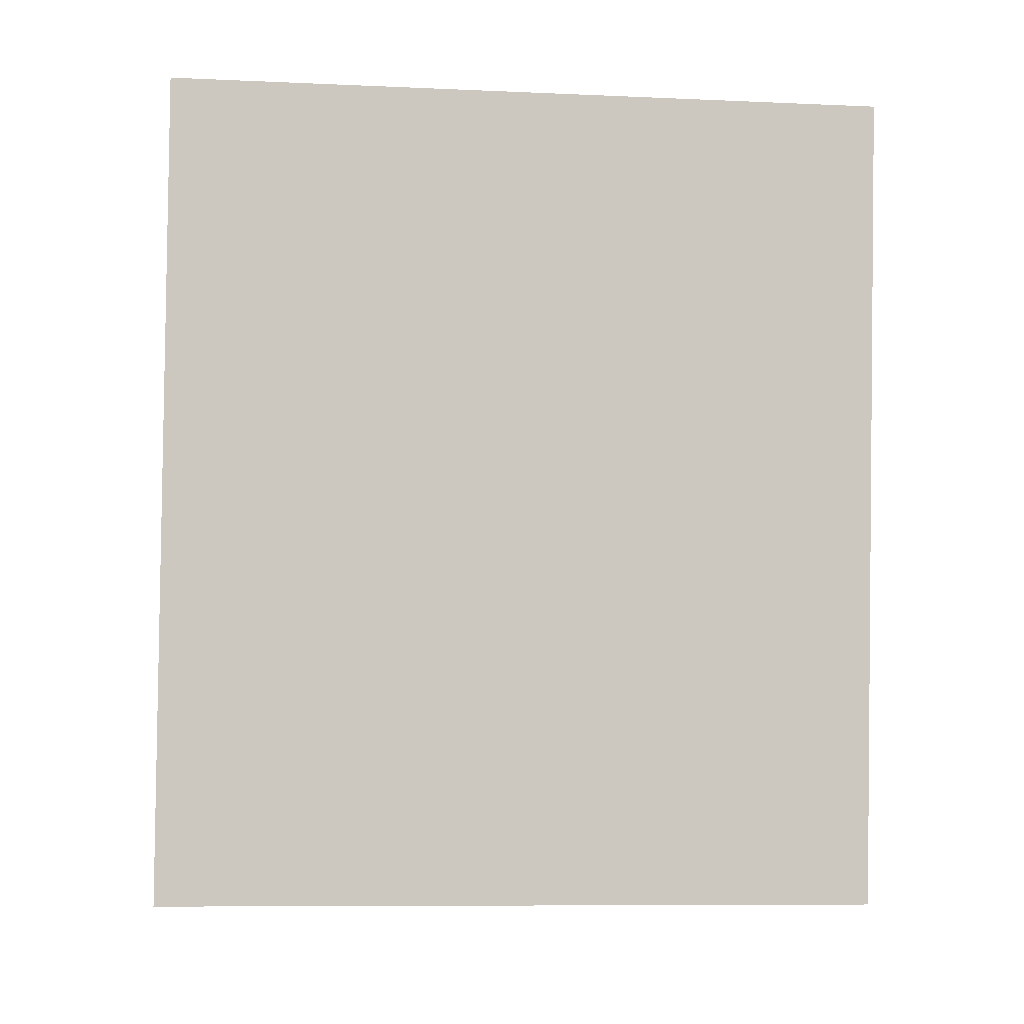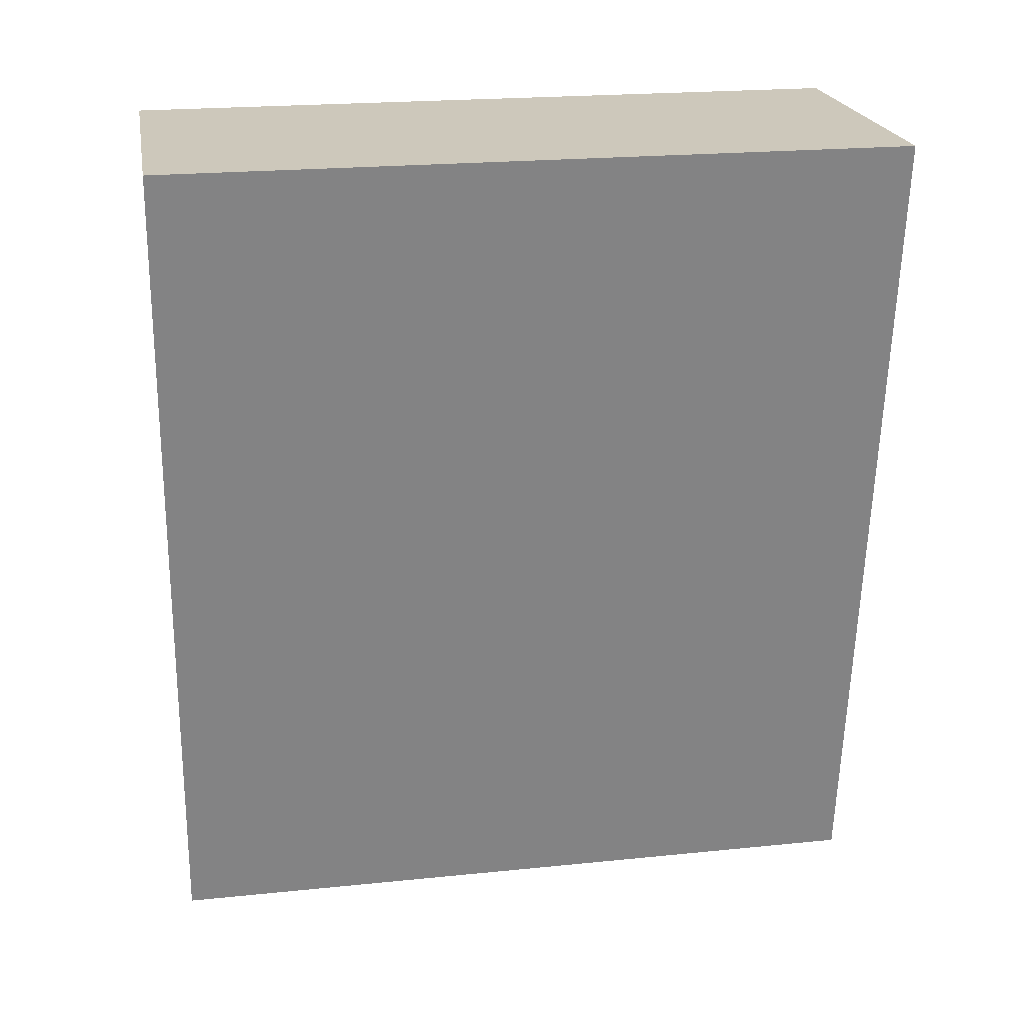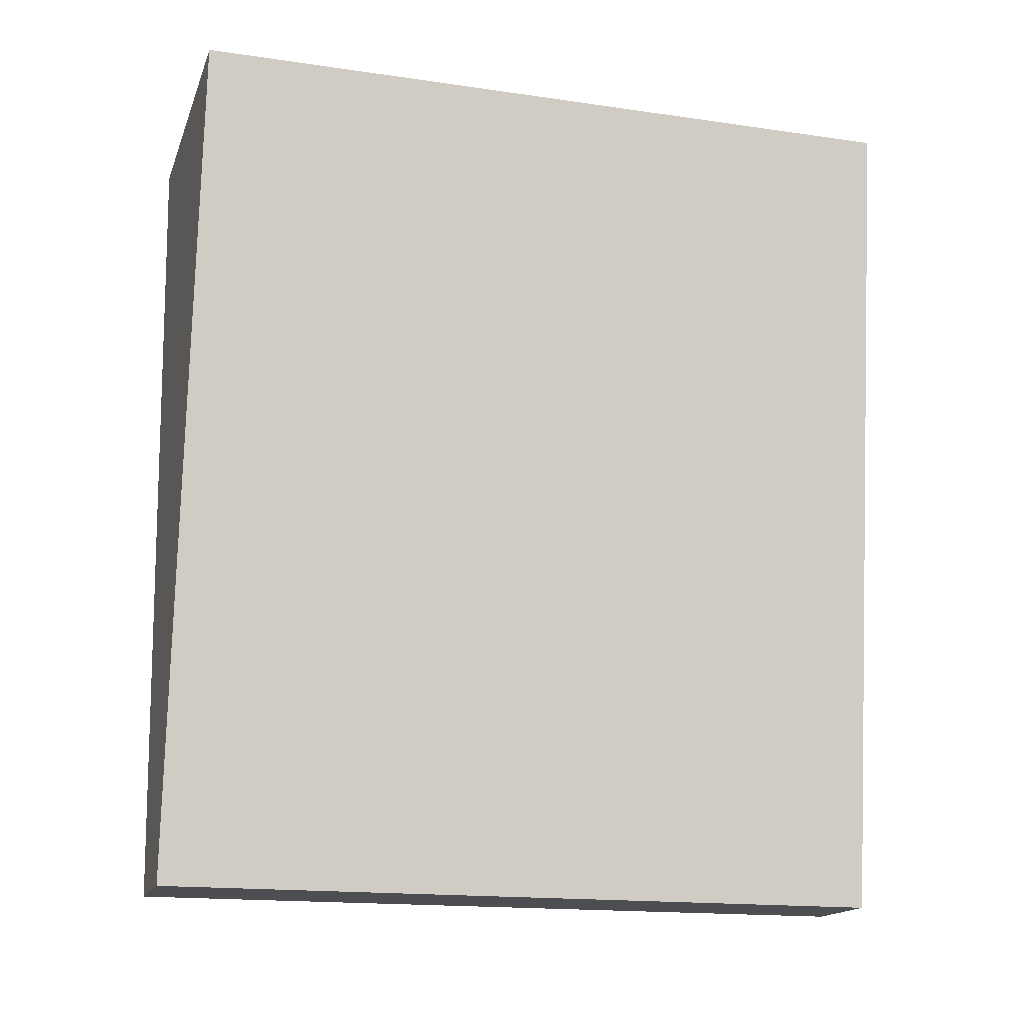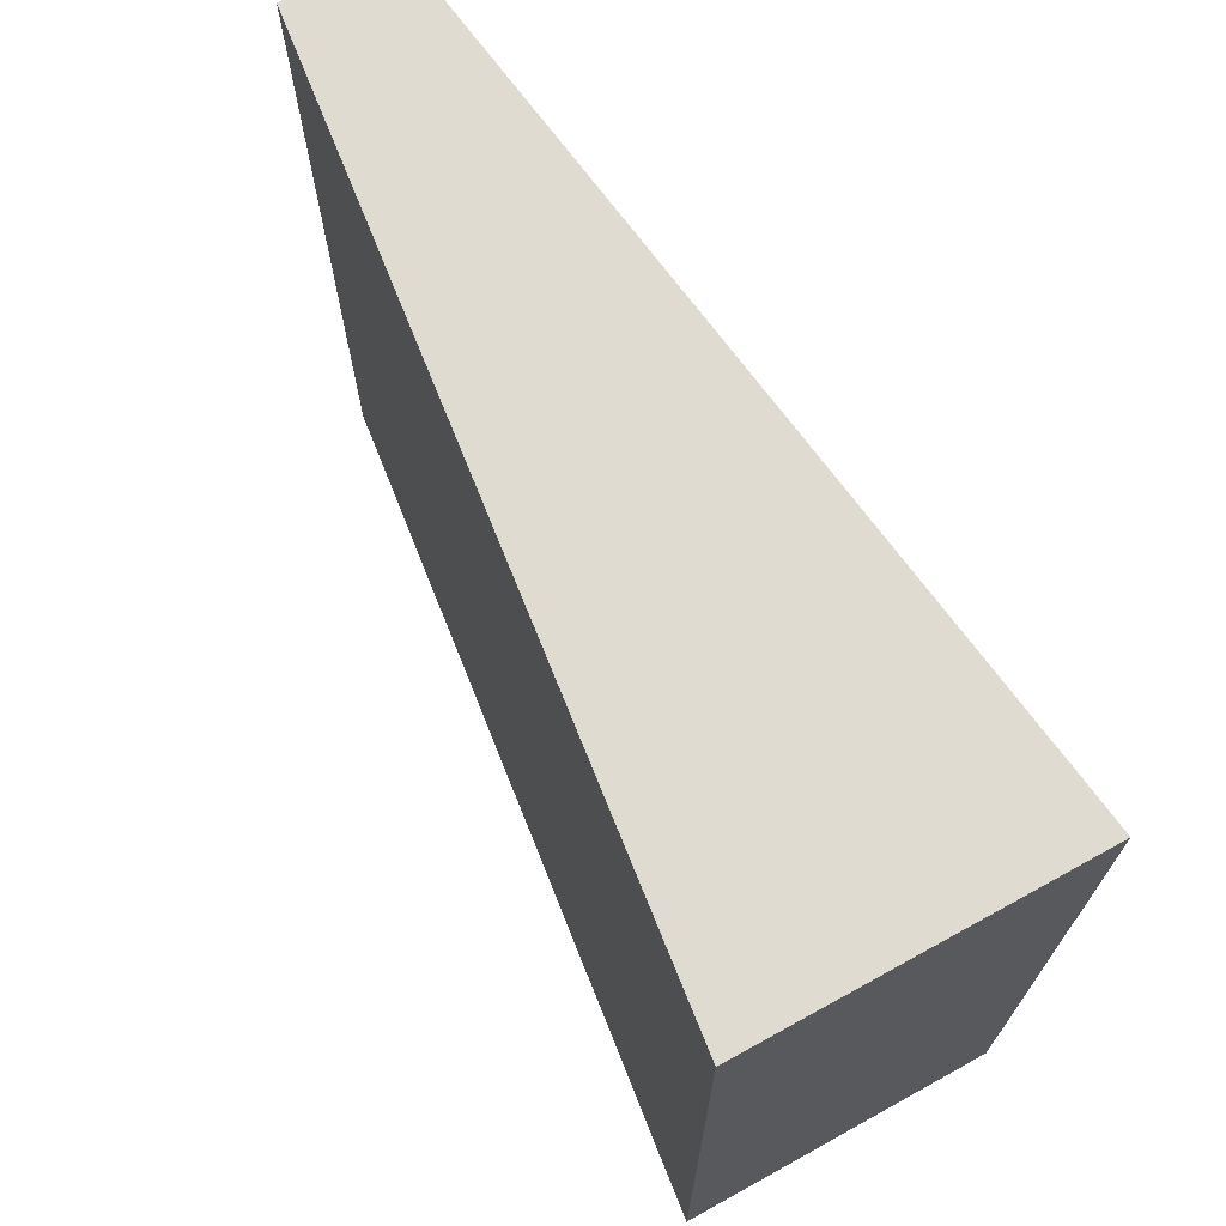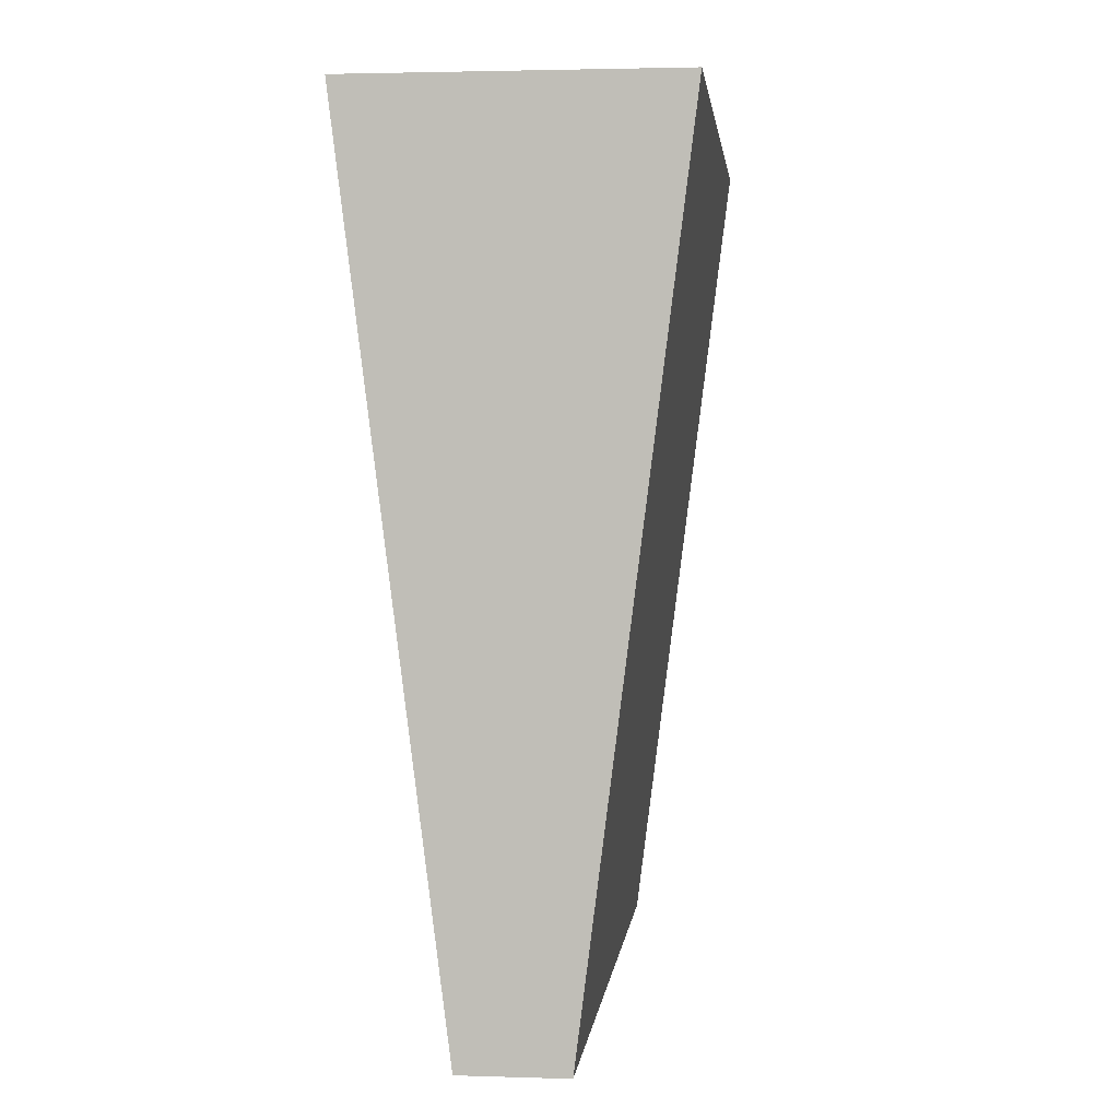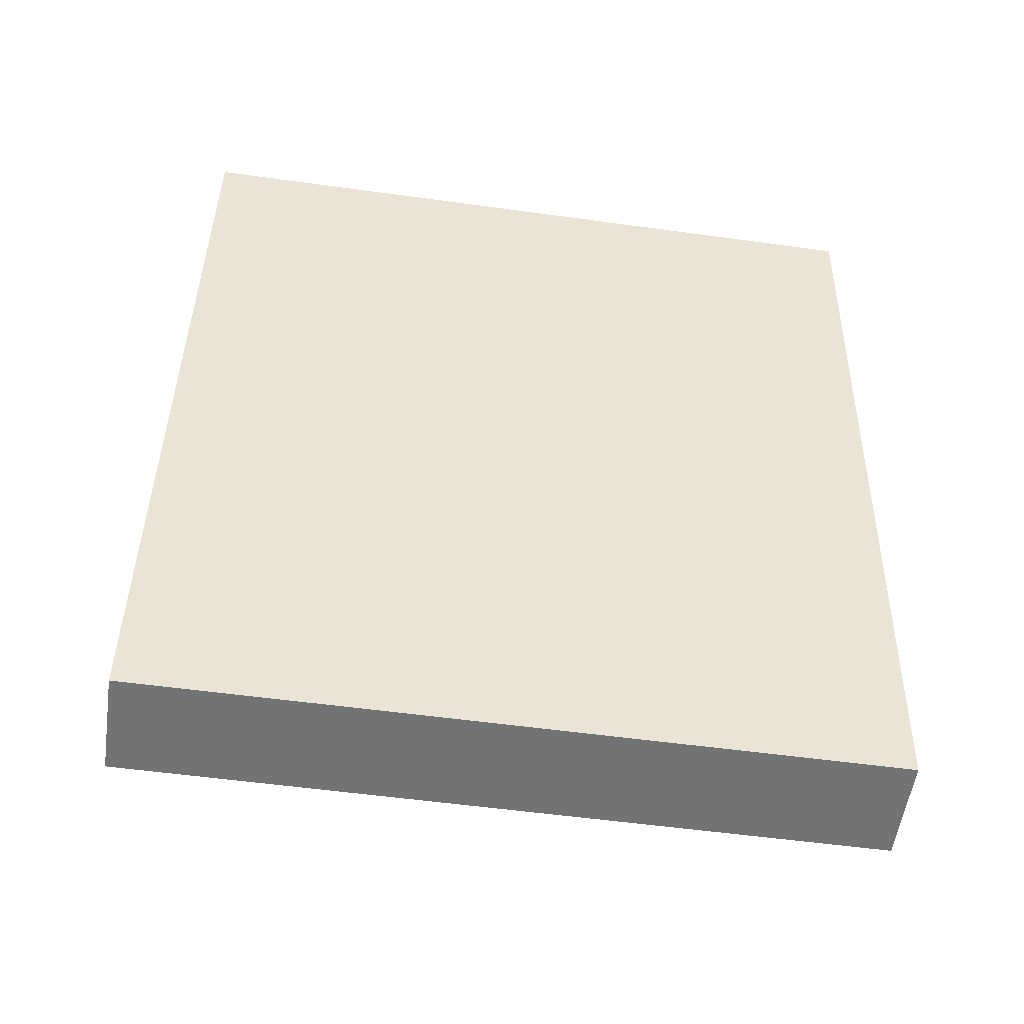
<metadata>
{"format":"obj","ext":"obj","renderer":"f3d","projection":"perspective","resolution":1024,"background":"white","views":[{"elev":-9.3,"azim":83.5,"up":"+Z"},{"elev":21.9,"azim":79.9,"up":"+Z"},{"elev":-16.5,"azim":-106.5,"up":"+Z"},{"elev":70.0,"azim":-28.9,"up":"+Y"},{"elev":2.5,"azim":6.1,"up":"+Z"},{"elev":-55.8,"azim":-98.2,"up":"+Z"}]}
</metadata>
<code>
g pCube5
v -0.01535 -0.01161 0.07718
v -0.01535 0.061 0.07718
v 0.01535 0.061 0.07718
v 0.01535 -0.01161 0.07718
v -0.01535 0.061 0.07718
v -0.005 0.061 -0.005
v 0.005 0.061 -0.005
v 0.01535 0.061 0.07718
v -0.005 0.061 -0.005
v -0.005 -0.01161 -0.005
v 0.005 -0.01161 -0.005
v 0.005 0.061 -0.005
v -0.005 -0.01161 -0.005
v -0.01535 -0.01161 0.07718
v 0.01535 -0.01161 0.07718
v 0.005 -0.01161 -0.005
v 0.01535 -0.01161 0.07718
v 0.01535 0.061 0.07718
v 0.005 0.061 -0.005
v 0.005 -0.01161 -0.005
v -0.005 -0.01161 -0.005
v -0.005 0.061 -0.005
v -0.01535 0.061 0.07718
v -0.01535 -0.01161 0.07718
g pCube5_0
f 3 2 1
f 4 3 1
f 7 6 5
f 8 7 5
f 11 10 9
f 12 11 9
f 15 14 13
f 16 15 13
f 19 18 17
f 20 19 17
f 23 22 21
f 24 23 21

</code>
